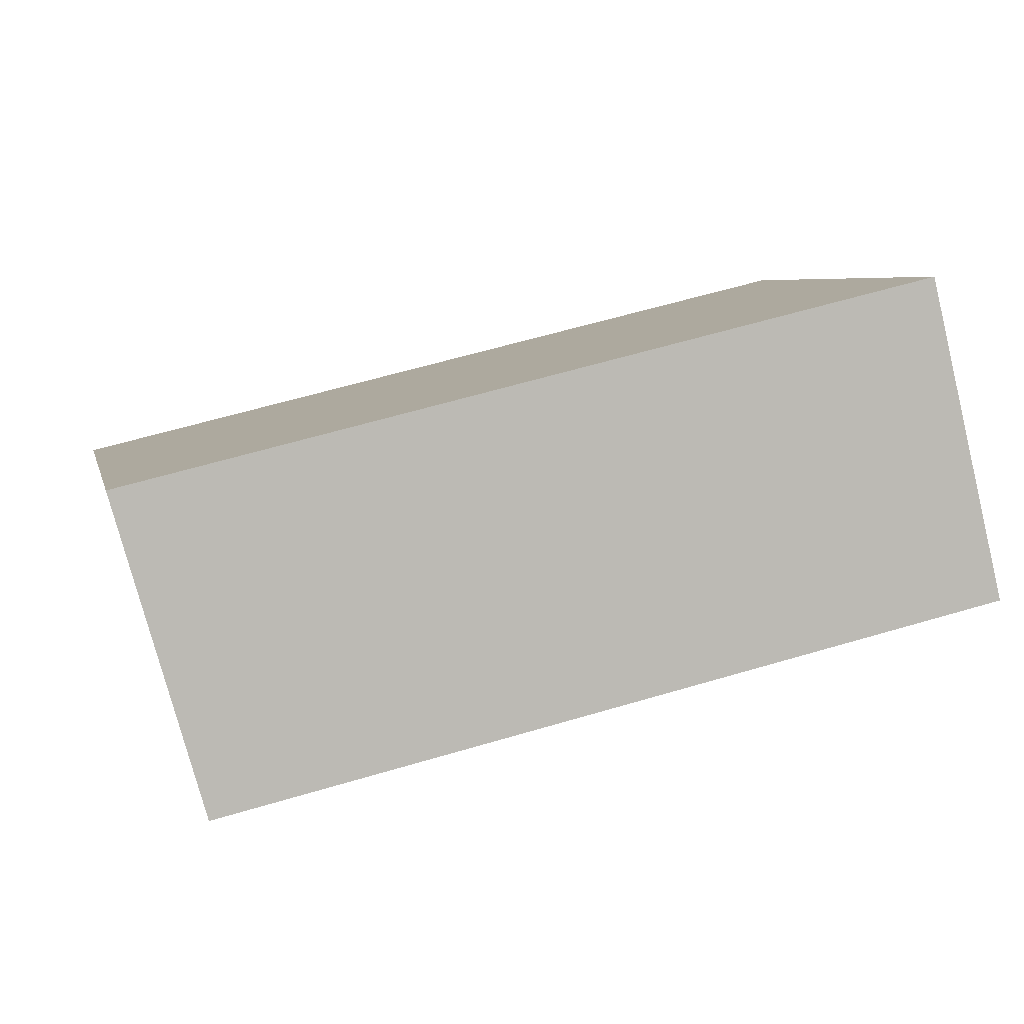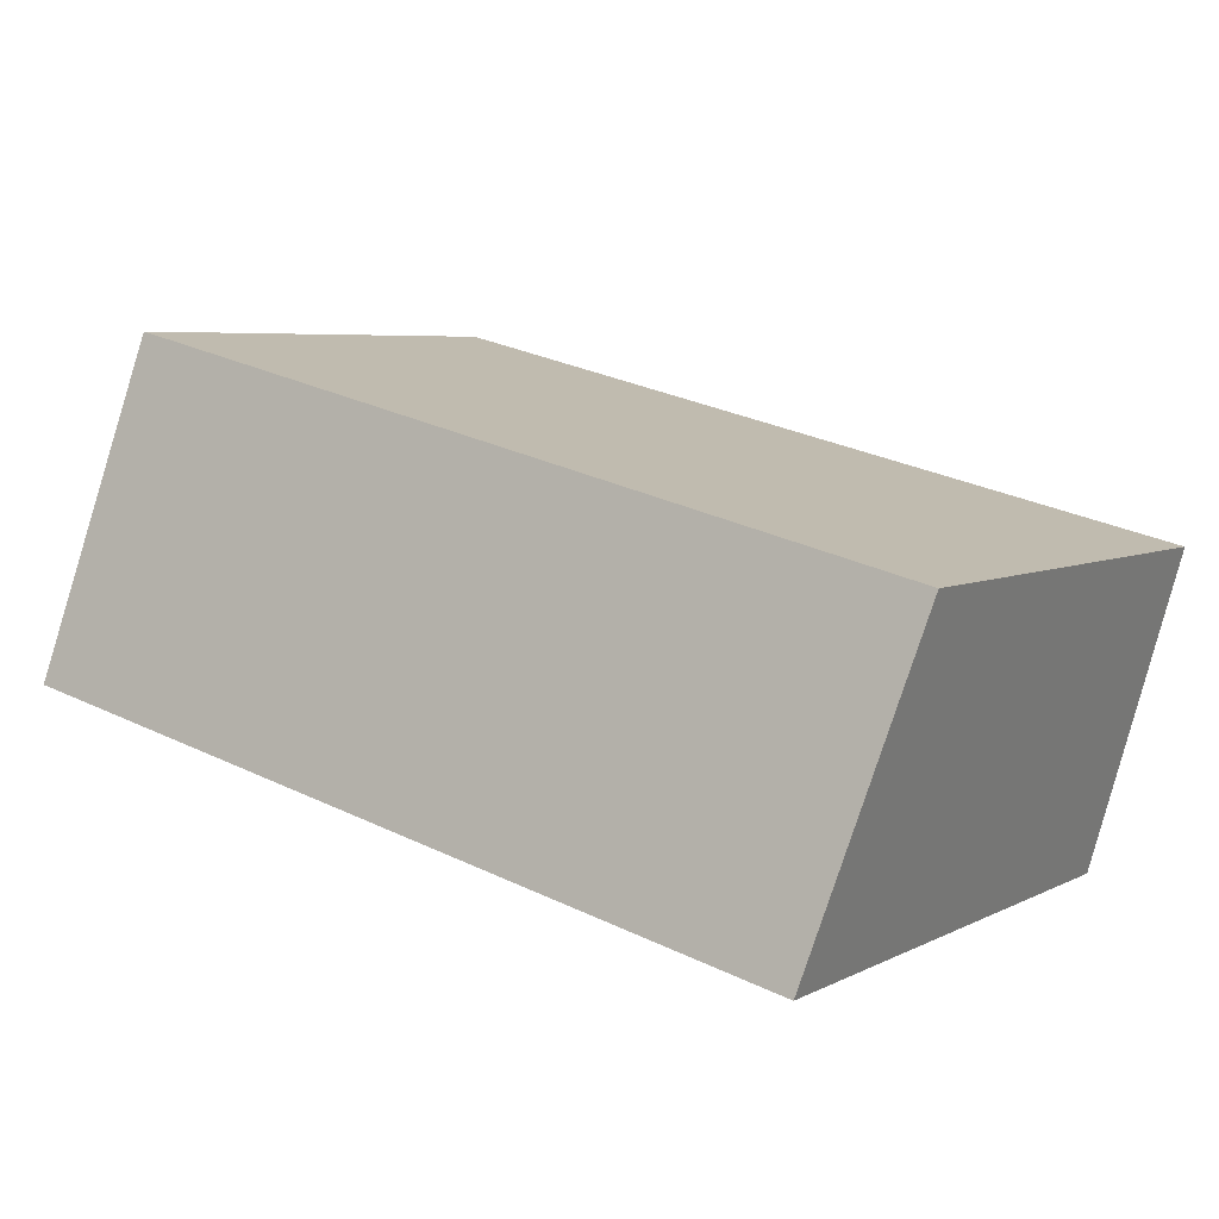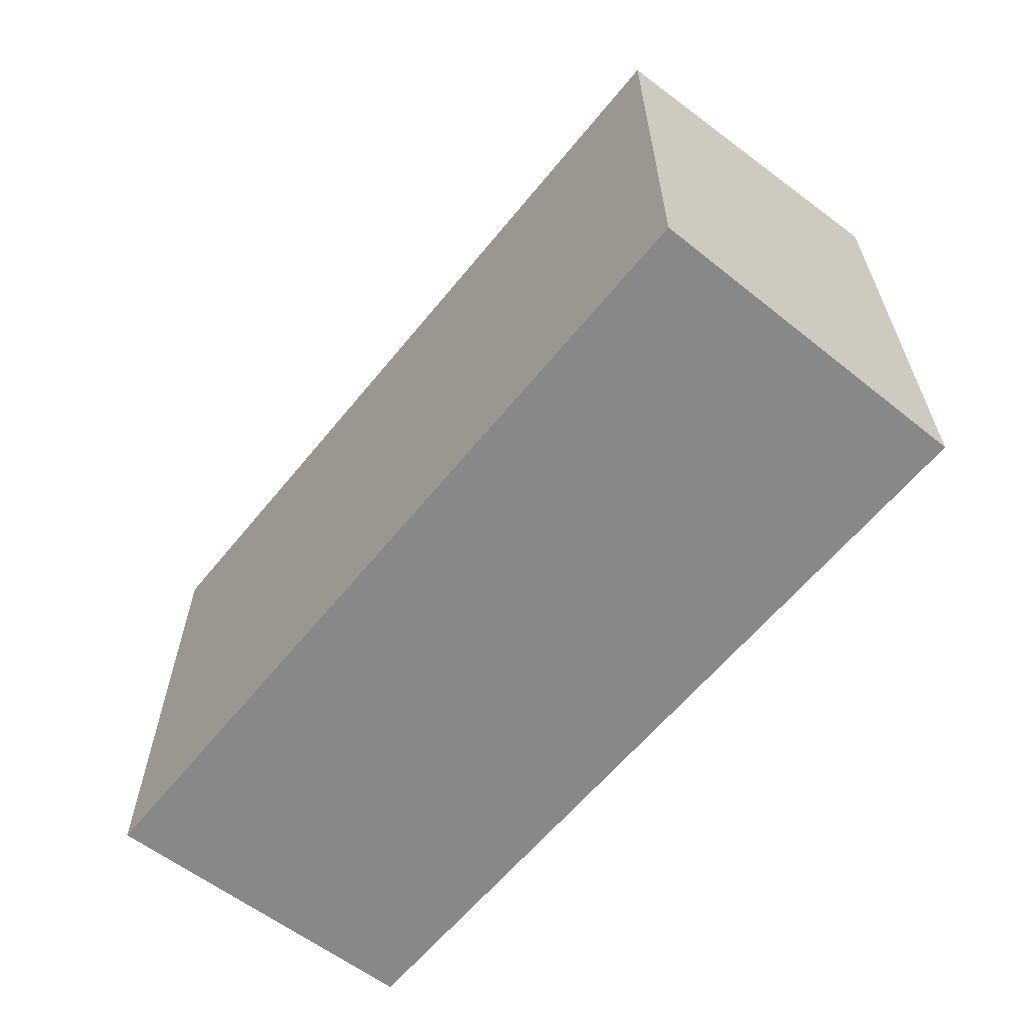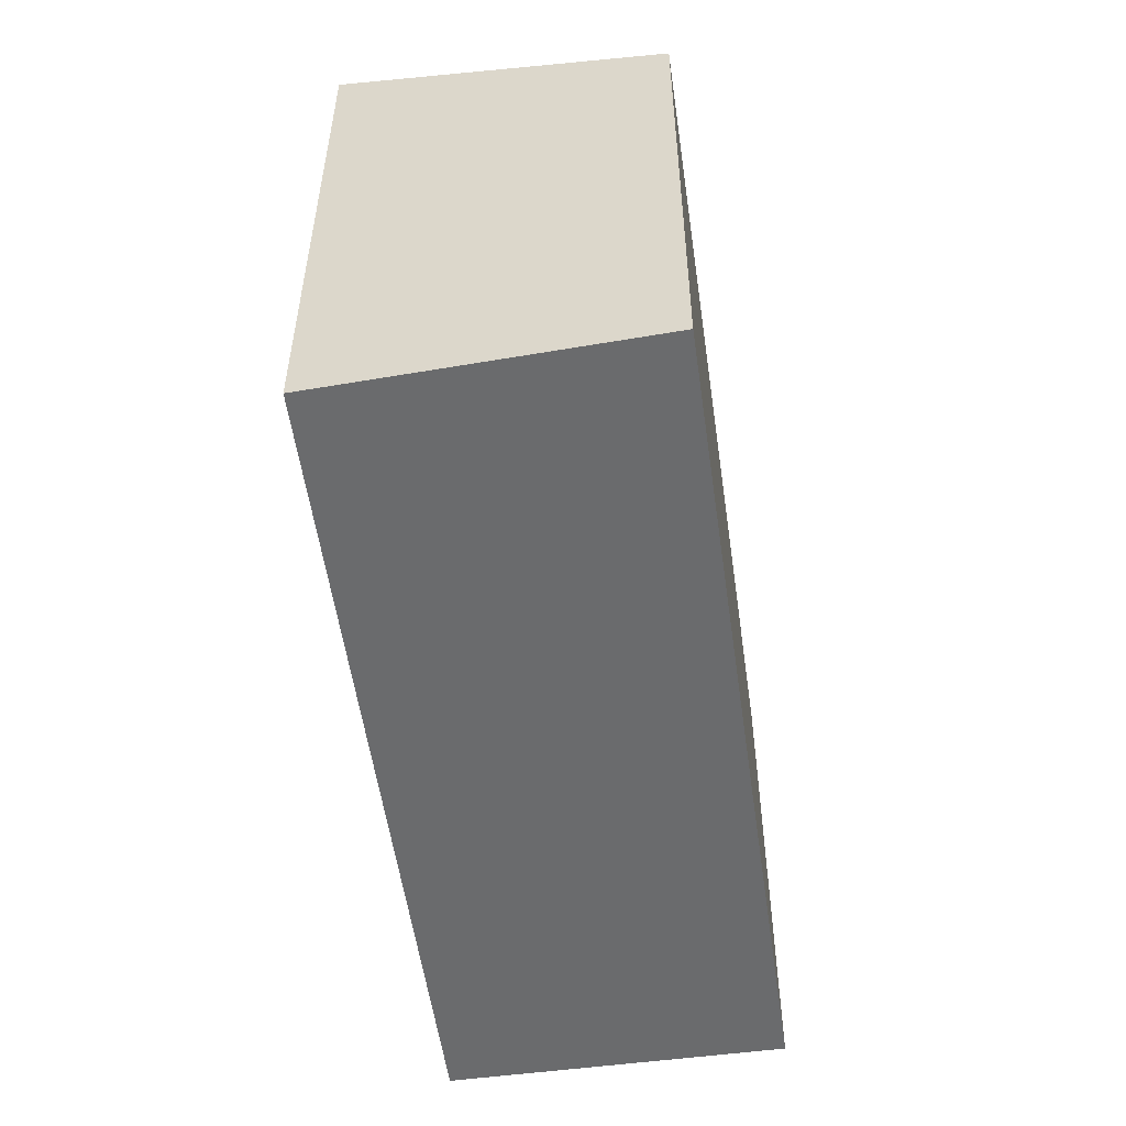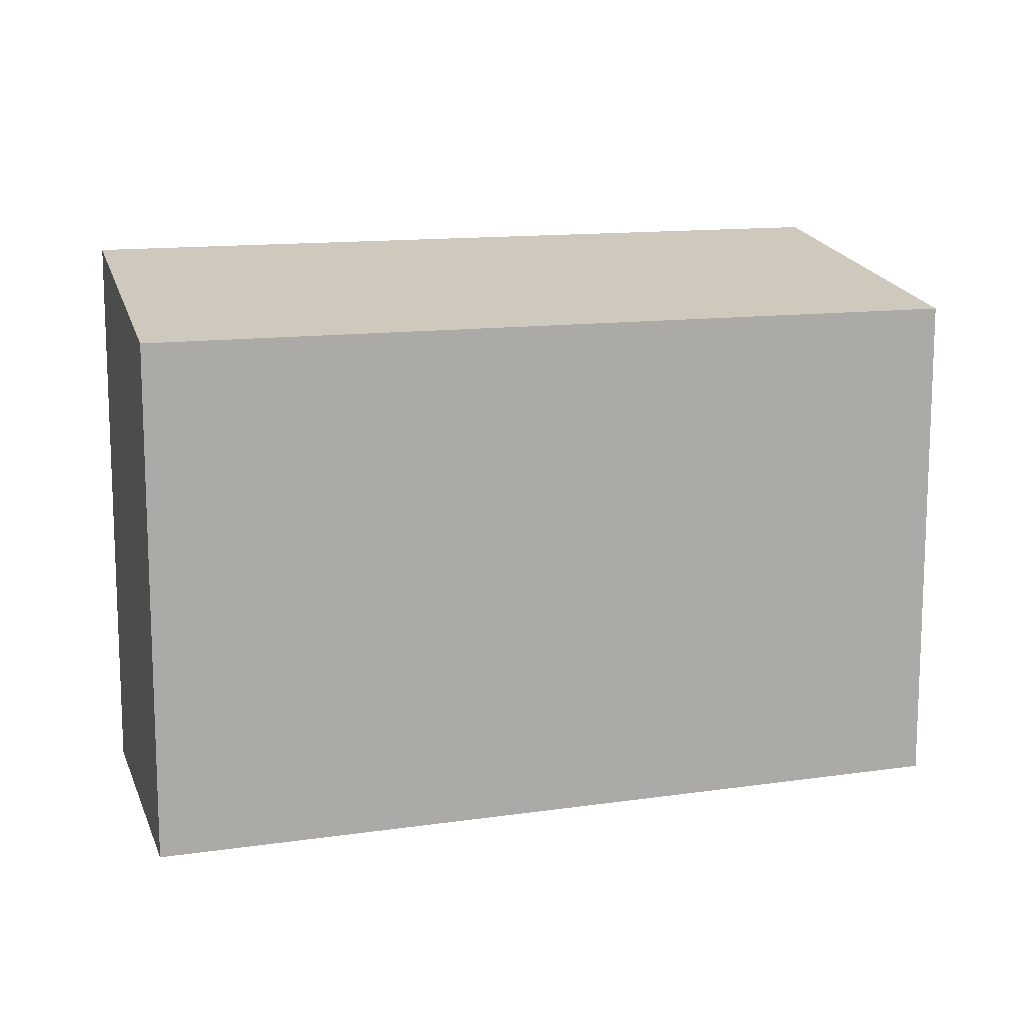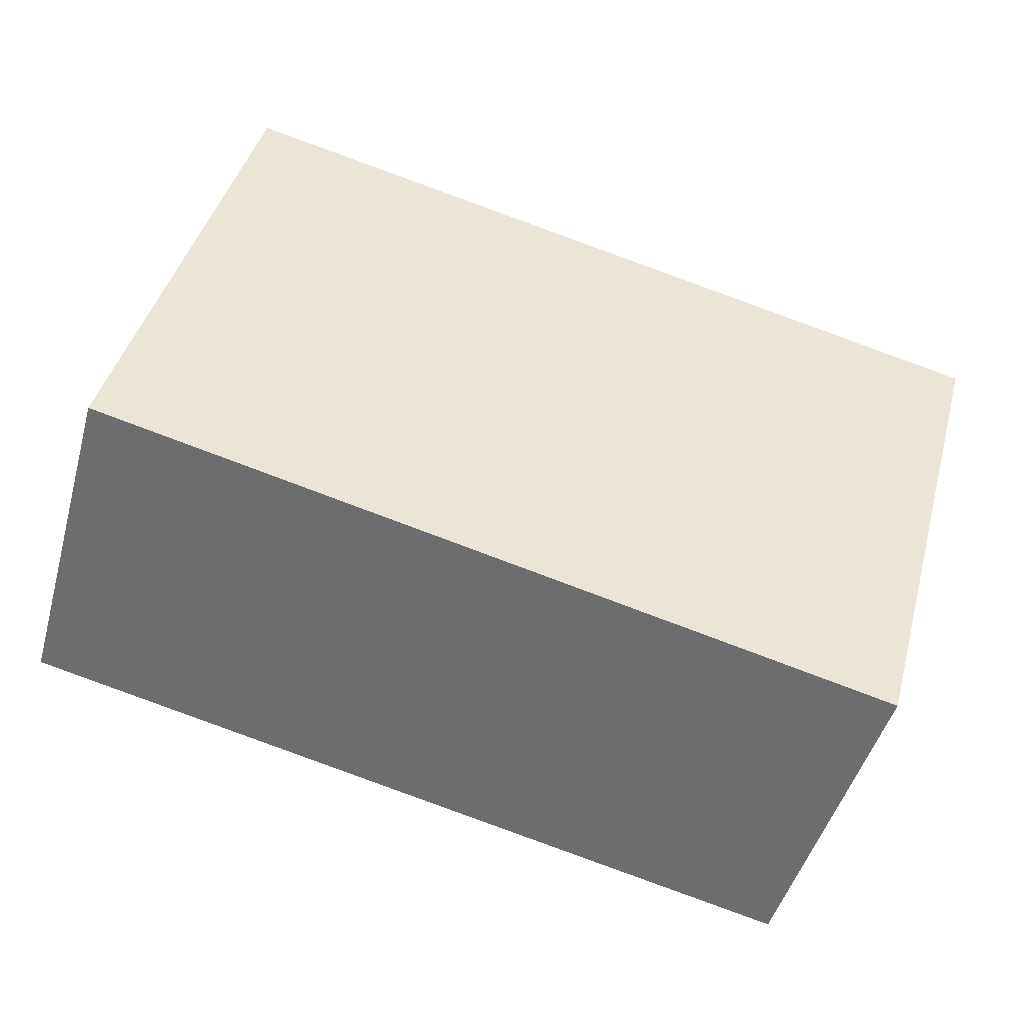
<metadata>
{"format":"obj","ext":"obj","renderer":"f3d","projection":"perspective","resolution":1024,"background":"white","views":[{"elev":6.0,"azim":-12.7,"up":"+Z"},{"elev":5.7,"azim":-146.2,"up":"+Z"},{"elev":-62.7,"azim":37.3,"up":"+Y"},{"elev":-53.2,"azim":-95.4,"up":"+Y"},{"elev":12.5,"azim":-32.3,"up":"+Y"},{"elev":43.7,"azim":-164.9,"up":"+Z"}]}
</metadata>
<code>
v  0.627 3.97 -2.215
v  5.714 3.568 1.383
v  6.272 3.983 -0.921
v  0 3.568 2.185e-16
v  6.272 5.64e-17 -0.921
v  0.627 1.356e-16 -2.215
v  0 0 0
v  5.714 -8.468e-17 1.383
g defaultobject
f 1 2 3
f 2 1 4
f 5 1 3
f 1 5 6
f 6 4 1
f 4 6 7
f 7 2 4
f 2 7 8
f 2 5 3
f 5 2 8
f 8 6 5
f 6 8 7

</code>
